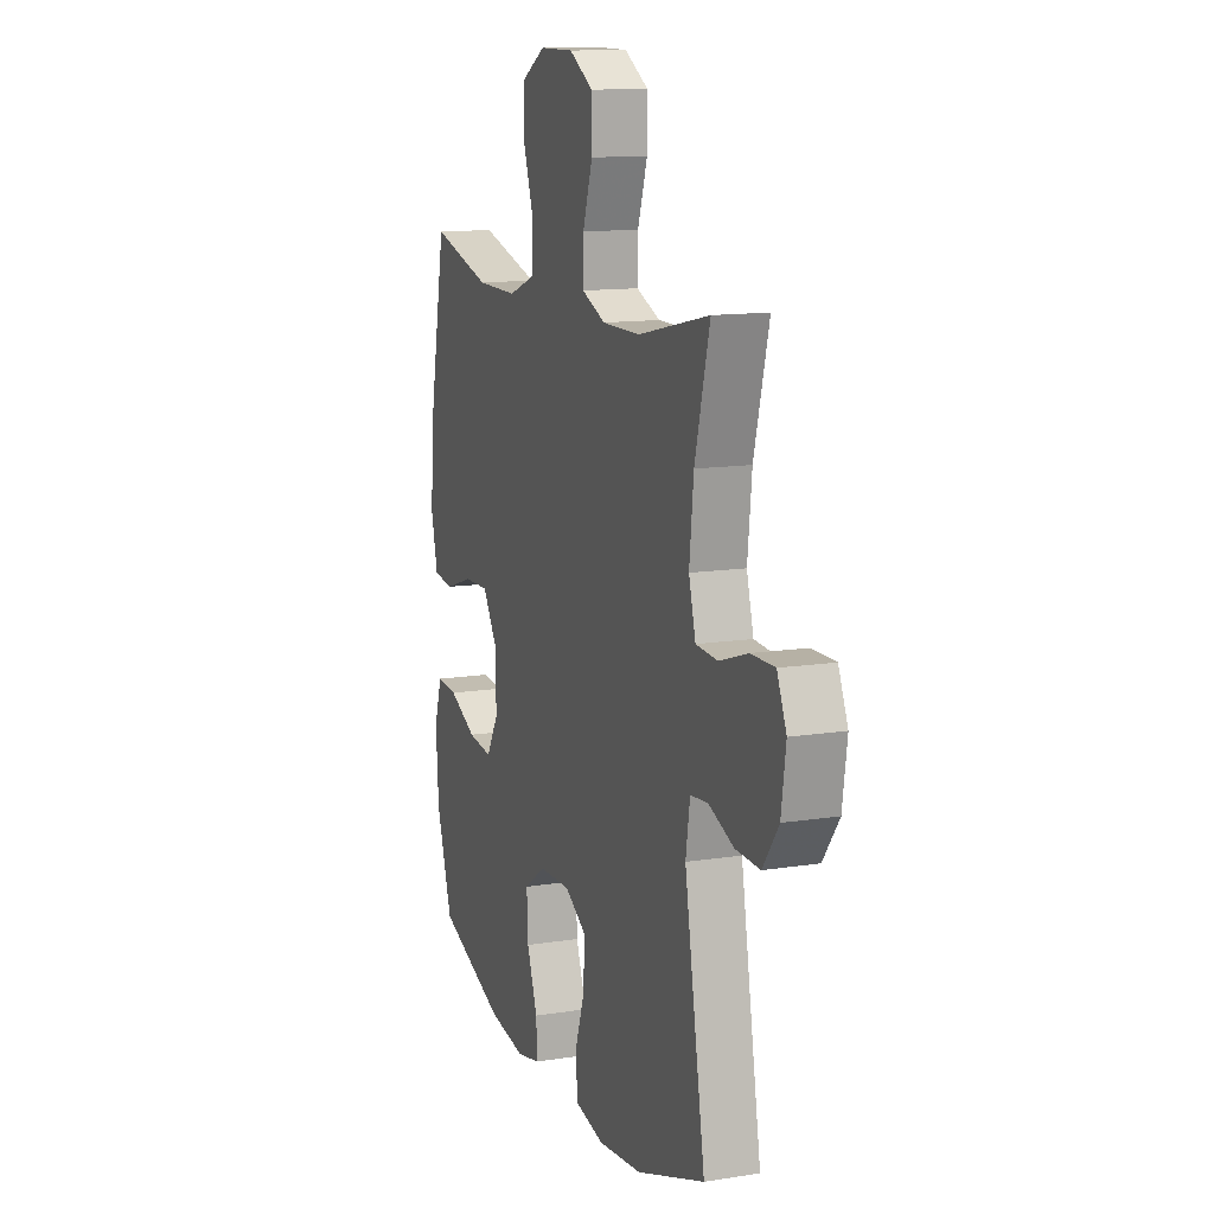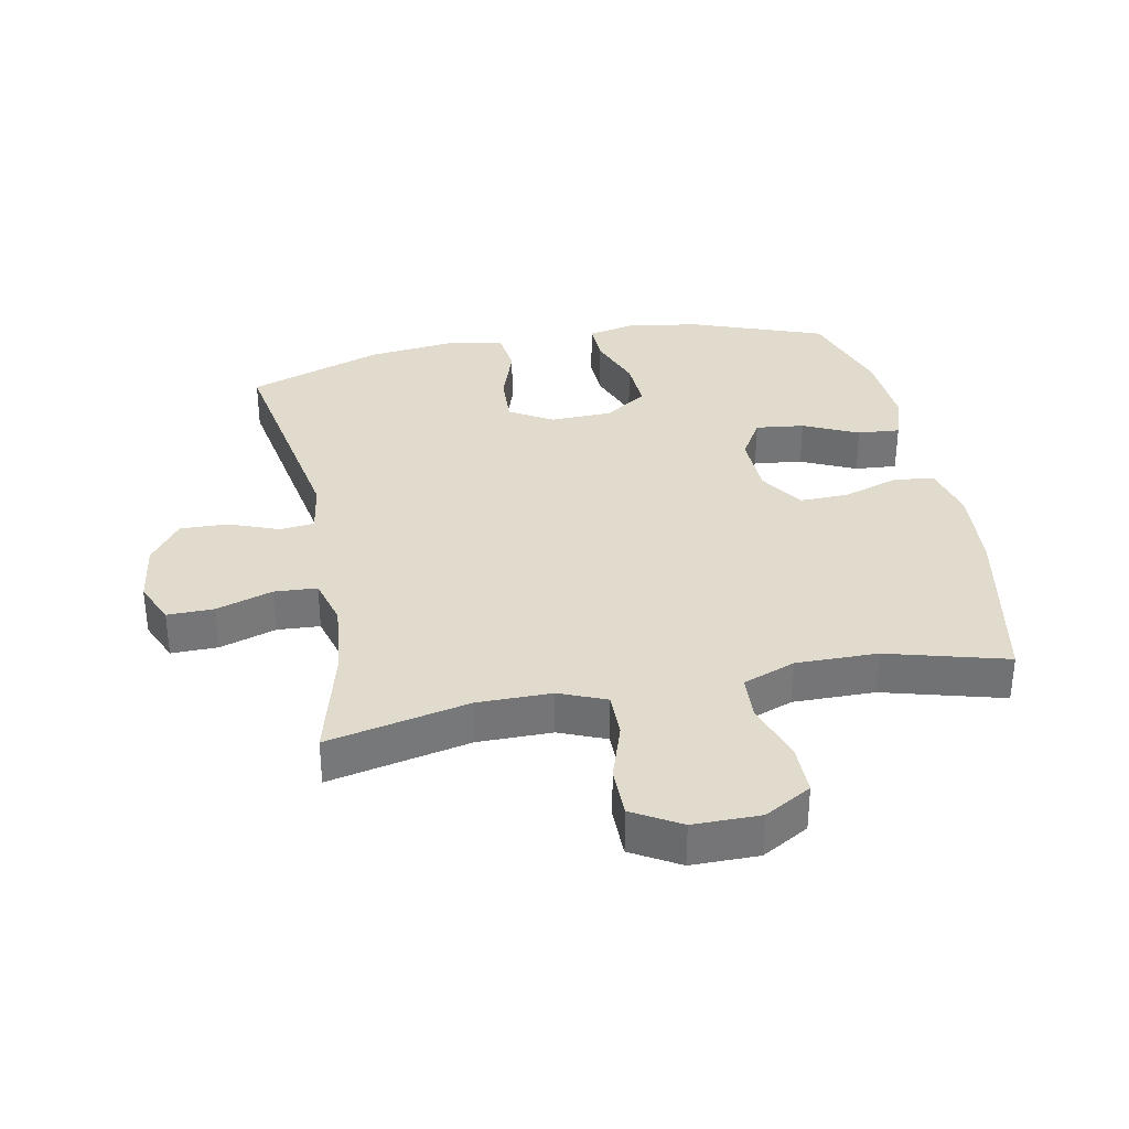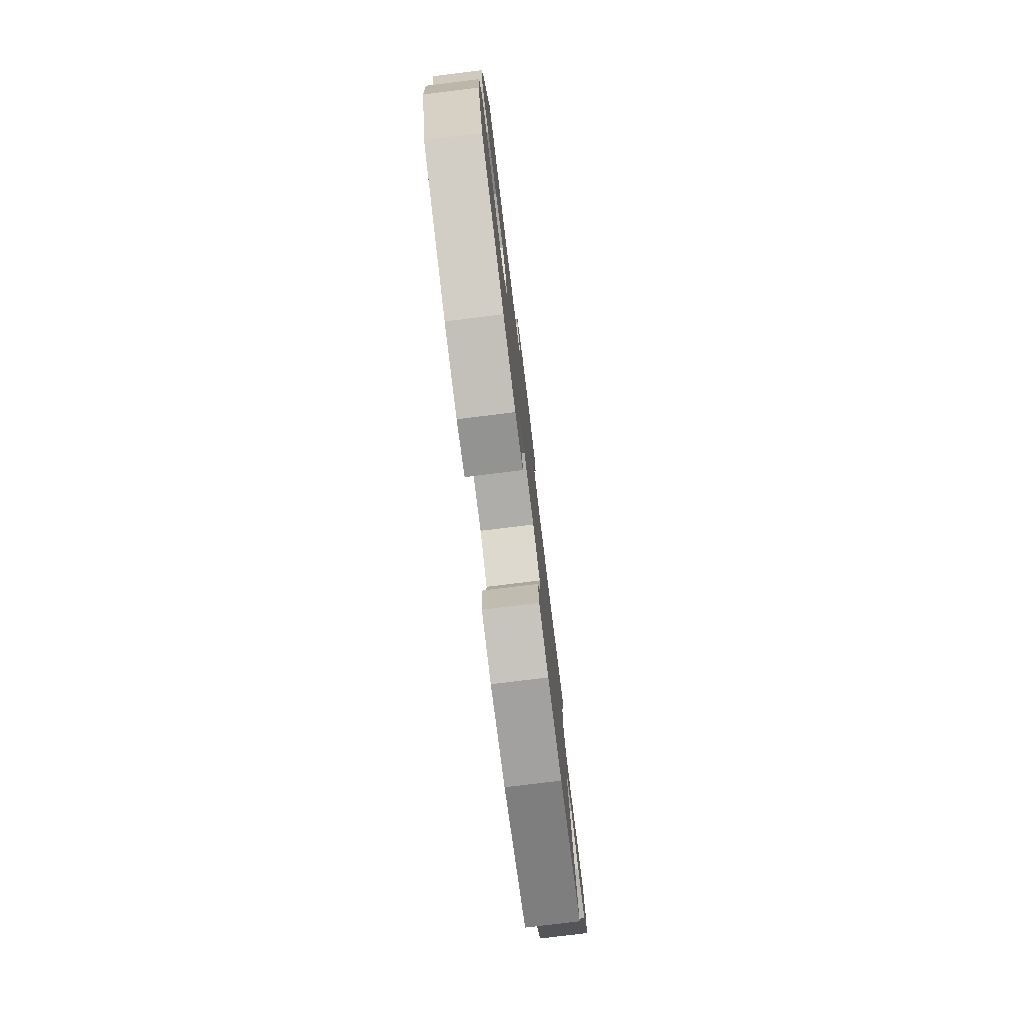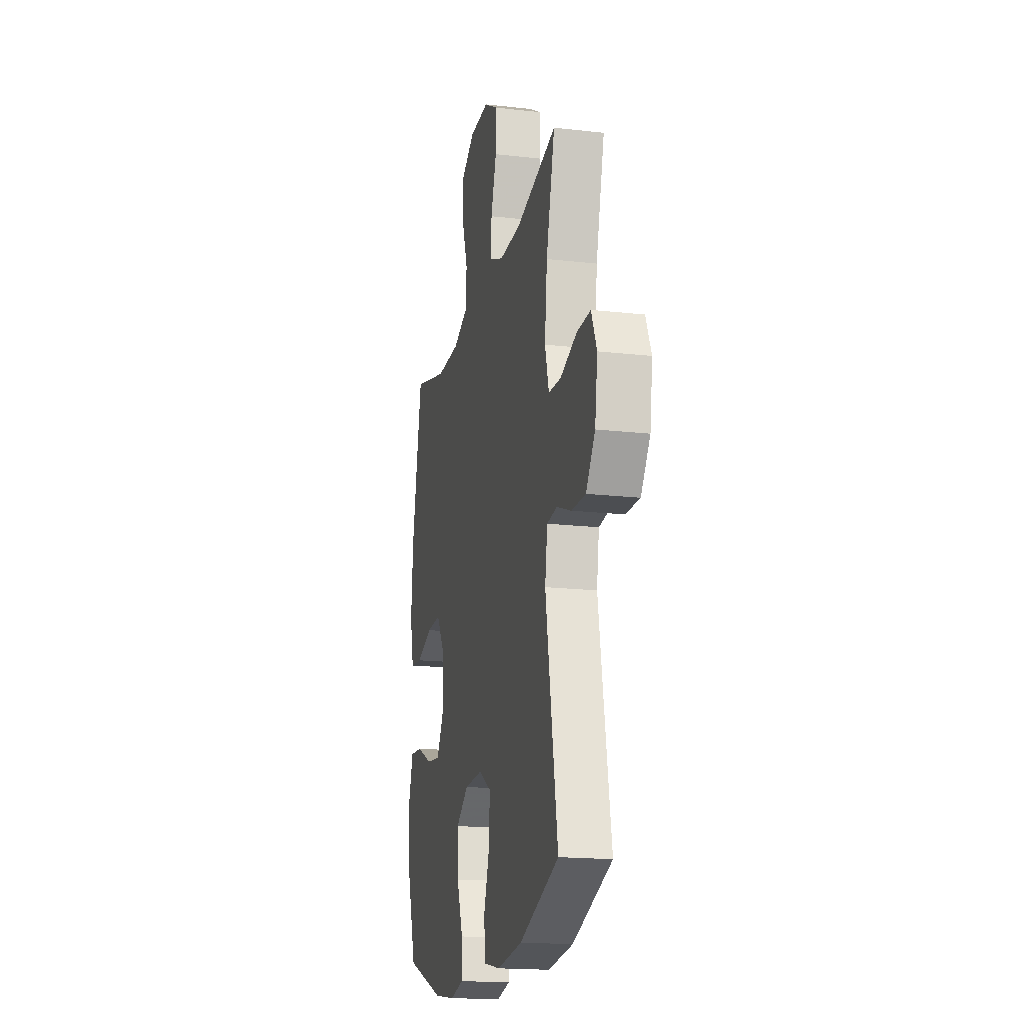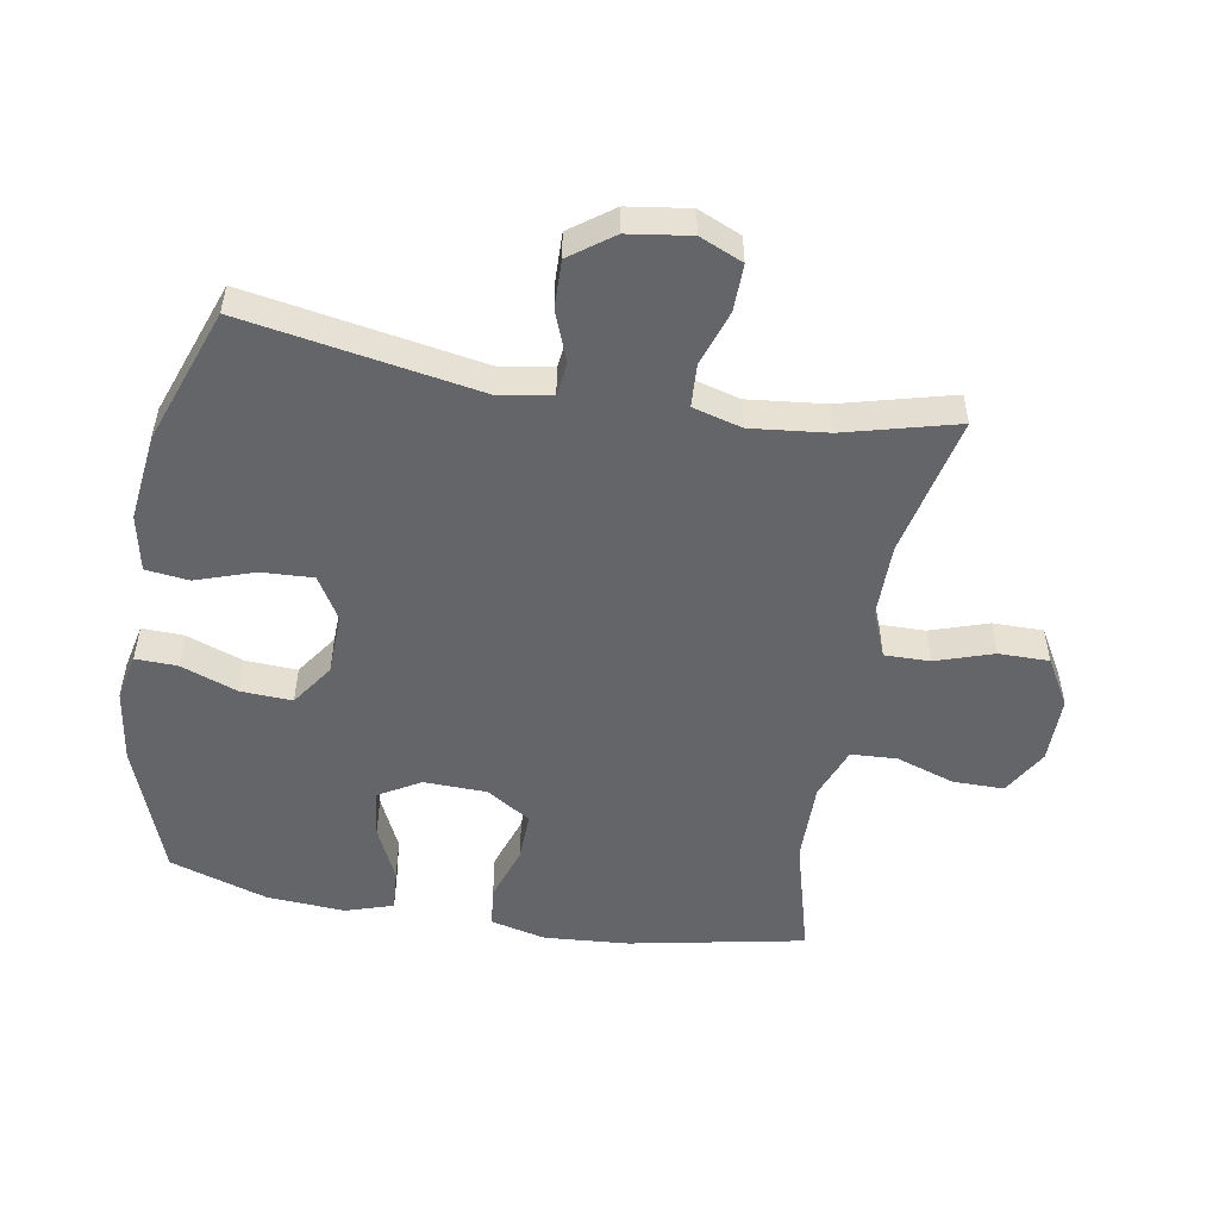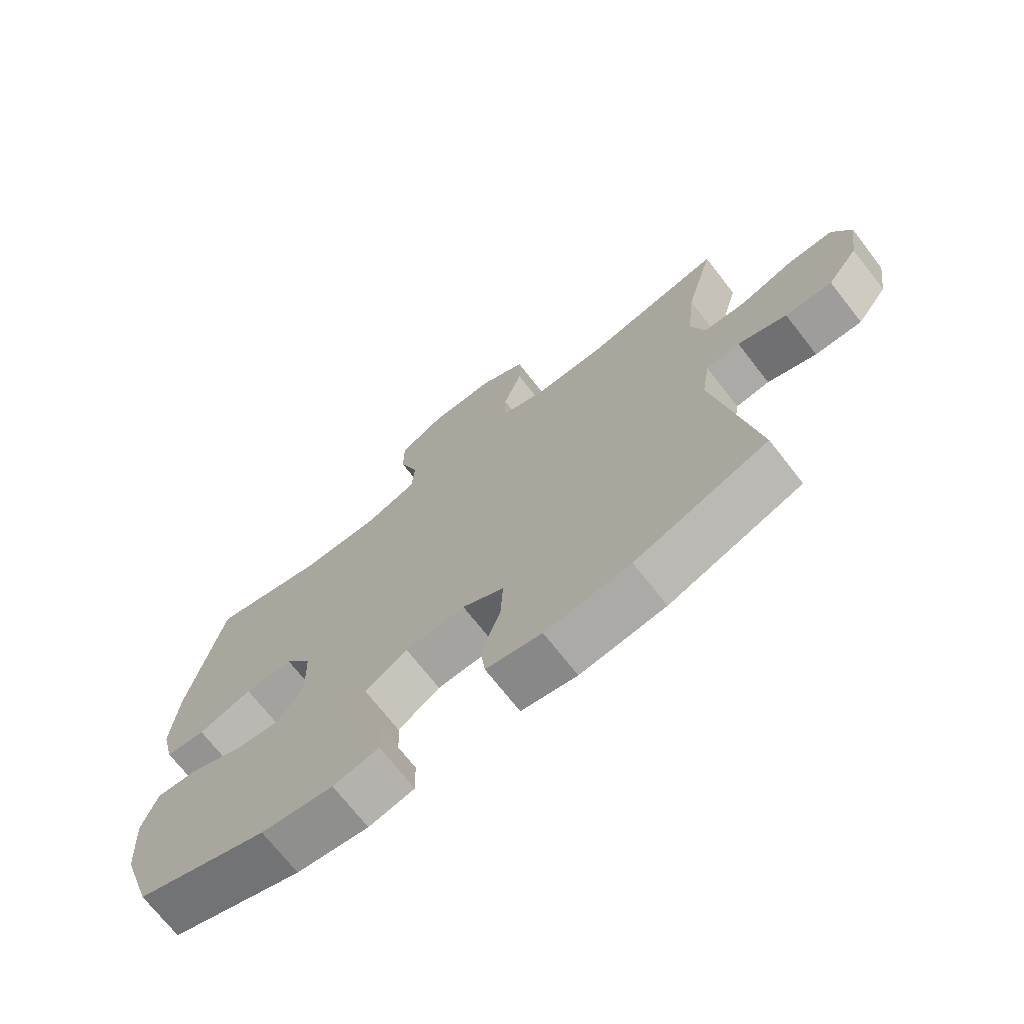
<metadata>
{"format":"obj","ext":"obj","renderer":"f3d","projection":"perspective","resolution":1024,"background":"white","views":[{"elev":12.8,"azim":-110.0,"up":"+Z"},{"elev":33.9,"azim":-11.1,"up":"+Y"},{"elev":-78.8,"azim":97.0,"up":"+Z"},{"elev":-18.0,"azim":-102.5,"up":"+Z"},{"elev":-51.6,"azim":-99.9,"up":"+Y"},{"elev":-71.5,"azim":-142.0,"up":"+Z"}]}
</metadata>
<code>
v 0.5 0.07 0.5
v 0.554 0.07 0.226
v 0.564 0.07 0.093
v 0.543 0.07 0.006
v 0.479 0.07 -0.001
v 0.392 0.07 0.028
v 0.315 0.07 0.03
v 0.271 0.07 -0.039
v 0.268 0.07 -0.138
v 0.306 0.07 -0.203
v 0.382 0.07 -0.194
v 0.468 0.07 -0.154
v 0.534 0.07 -0.149
v 0.558 0.07 -0.224
v 0.55 0.07 -0.346
v 0.5 0.07 -0.5
v 0.29 0.07 -0.577
v 0.175 0.07 -0.594
v 0.102 0.07 -0.578
v 0.104 0.07 -0.513
v 0.137 0.07 -0.424
v 0.141 0.07 -0.343
v 0.074 0.07 -0.297
v -0.023 0.07 -0.294
v -0.09 0.07 -0.334
v -0.086 0.07 -0.415
v -0.055 0.07 -0.506
v -0.063 0.07 -0.574
v -0.152 0.07 -0.592
v -0.288 0.07 -0.576
v -0.5 0.07 -0.5
v -0.436 0.07 -0.134
v -0.449 0.07 -0.051
v -0.503 0.07 -0.045
v -0.581 0.07 -0.075
v -0.656 0.07 -0.077
v -0.705 0.07 -0.01
v -0.719 0.07 0.087
v -0.69 0.07 0.154
v -0.617 0.07 0.153
v -0.529 0.07 0.124
v -0.462 0.07 0.128
v -0.441 0.07 0.205
v -0.454 0.07 0.325
v -0.5 0.07 0.5
v -0.279 0.07 0.452
v -0.163 0.07 0.452
v -0.09 0.07 0.482
v -0.091 0.07 0.553
v -0.121 0.07 0.643
v -0.121 0.07 0.722
v -0.047 0.07 0.765
v 0.058 0.07 0.765
v 0.131 0.07 0.723
v 0.131 0.07 0.643
v 0.1 0.07 0.551
v 0.104 0.07 0.479
v 0.186 0.07 0.448
v 0.313 0.07 0.449
v 0.5 0 0.5
v 0.554 0 0.226
v 0.564 0 0.093
v 0.543 0 0.006
v 0.479 0 -0.001
v 0.392 0 0.028
v 0.315 0 0.03
v 0.271 0 -0.039
v 0.268 0 -0.138
v 0.306 0 -0.203
v 0.382 0 -0.194
v 0.468 0 -0.154
v 0.534 0 -0.149
v 0.558 0 -0.224
v 0.55 0 -0.346
v 0.5 0 -0.5
v 0.29 0 -0.577
v 0.175 0 -0.594
v 0.102 0 -0.578
v 0.104 0 -0.513
v 0.137 0 -0.424
v 0.141 0 -0.343
v 0.074 0 -0.297
v -0.023 0 -0.294
v -0.09 0 -0.334
v -0.086 0 -0.415
v -0.055 0 -0.506
v -0.063 0 -0.574
v -0.152 0 -0.592
v -0.288 0 -0.576
v -0.5 0 -0.5
v -0.436 0 -0.134
v -0.449 0 -0.051
v -0.503 0 -0.045
v -0.581 0 -0.075
v -0.656 0 -0.077
v -0.705 0 -0.01
v -0.719 0 0.087
v -0.69 0 0.154
v -0.617 0 0.153
v -0.529 0 0.124
v -0.462 0 0.128
v -0.441 0 0.205
v -0.454 0 0.325
v -0.5 0 0.5
v -0.279 0 0.452
v -0.163 0 0.452
v -0.09 0 0.482
v -0.091 0 0.553
v -0.121 0 0.643
v -0.121 0 0.722
v -0.047 0 0.765
v 0.058 0 0.765
v 0.131 0 0.723
v 0.131 0 0.643
v 0.1 0 0.551
v 0.104 0 0.479
v 0.186 0 0.448
v 0.313 0 0.449
f 54 55 56
f 53 54 56
f 52 53 56
f 51 52 56
f 50 51 56
f 49 50 56
f 48 49 56 57
f 47 48 57 58
f 44 45 46
f 46 47 58
f 44 46 58
f 43 44 58
f 39 40 41
f 38 39 41
f 37 38 41
f 36 37 41
f 35 36 41
f 34 35 41
f 33 34 41 42
f 43 58 59
f 42 43 59
f 33 42 59
f 32 33 59
f 30 31 32
f 29 30 32
f 28 29 32
f 27 28 32
f 26 27 32
f 19 20 21
f 18 19 21
f 17 18 21
f 16 17 21
f 15 16 21
f 14 15 21
f 13 14 21
f 12 13 21
f 11 12 21
f 10 11 21 22
f 9 10 22 23
f 4 5 6
f 3 4 6
f 2 3 6
f 1 2 6
f 59 1 6
f 59 6 7
f 32 59 7 8
f 25 26 32
f 24 25 32 8
f 8 9 23 24
f 115 114 113
f 115 113 112
f 115 112 111
f 115 111 110
f 115 110 109
f 115 109 108
f 116 115 108 107
f 117 116 107 106
f 105 104 103
f 117 106 105
f 117 105 103
f 117 103 102
f 100 99 98
f 100 98 97
f 100 97 96
f 100 96 95
f 100 95 94
f 100 94 93
f 101 100 93 92
f 118 117 102
f 118 102 101
f 118 101 92
f 118 92 91
f 91 90 89
f 91 89 88
f 91 88 87
f 91 87 86
f 91 86 85
f 80 79 78
f 80 78 77
f 80 77 76
f 80 76 75
f 80 75 74
f 80 74 73
f 80 73 72
f 80 72 71
f 80 71 70
f 81 80 70 69
f 82 81 69 68
f 65 64 63
f 65 63 62
f 65 62 61
f 65 61 60
f 65 60 118
f 66 65 118
f 67 66 118 91
f 91 85 84
f 67 91 84 83
f 83 82 68 67
f 1 60 61 2
f 2 61 62 3
f 3 62 63 4
f 4 63 64 5
f 5 64 65 6
f 6 65 66 7
f 7 66 67 8
f 8 67 68 9
f 9 68 69 10
f 10 69 70 11
f 11 70 71 12
f 12 71 72 13
f 13 72 73 14
f 14 73 74 15
f 15 74 75 16
f 16 75 76 17
f 17 76 77 18
f 18 77 78 19
f 19 78 79 20
f 20 79 80 21
f 21 80 81 22
f 22 81 82 23
f 23 82 83 24
f 24 83 84 25
f 25 84 85 26
f 26 85 86 27
f 27 86 87 28
f 28 87 88 29
f 29 88 89 30
f 30 89 90 31
f 31 90 91 32
f 32 91 92 33
f 33 92 93 34
f 34 93 94 35
f 35 94 95 36
f 36 95 96 37
f 37 96 97 38
f 38 97 98 39
f 39 98 99 40
f 40 99 100 41
f 41 100 101 42
f 42 101 102 43
f 43 102 103 44
f 44 103 104 45
f 45 104 105 46
f 46 105 106 47
f 47 106 107 48
f 48 107 108 49
f 49 108 109 50
f 50 109 110 51
f 51 110 111 52
f 52 111 112 53
f 53 112 113 54
f 54 113 114 55
f 55 114 115 56
f 56 115 116 57
f 57 116 117 58
f 58 117 118 59
f 59 118 60 1

</code>
